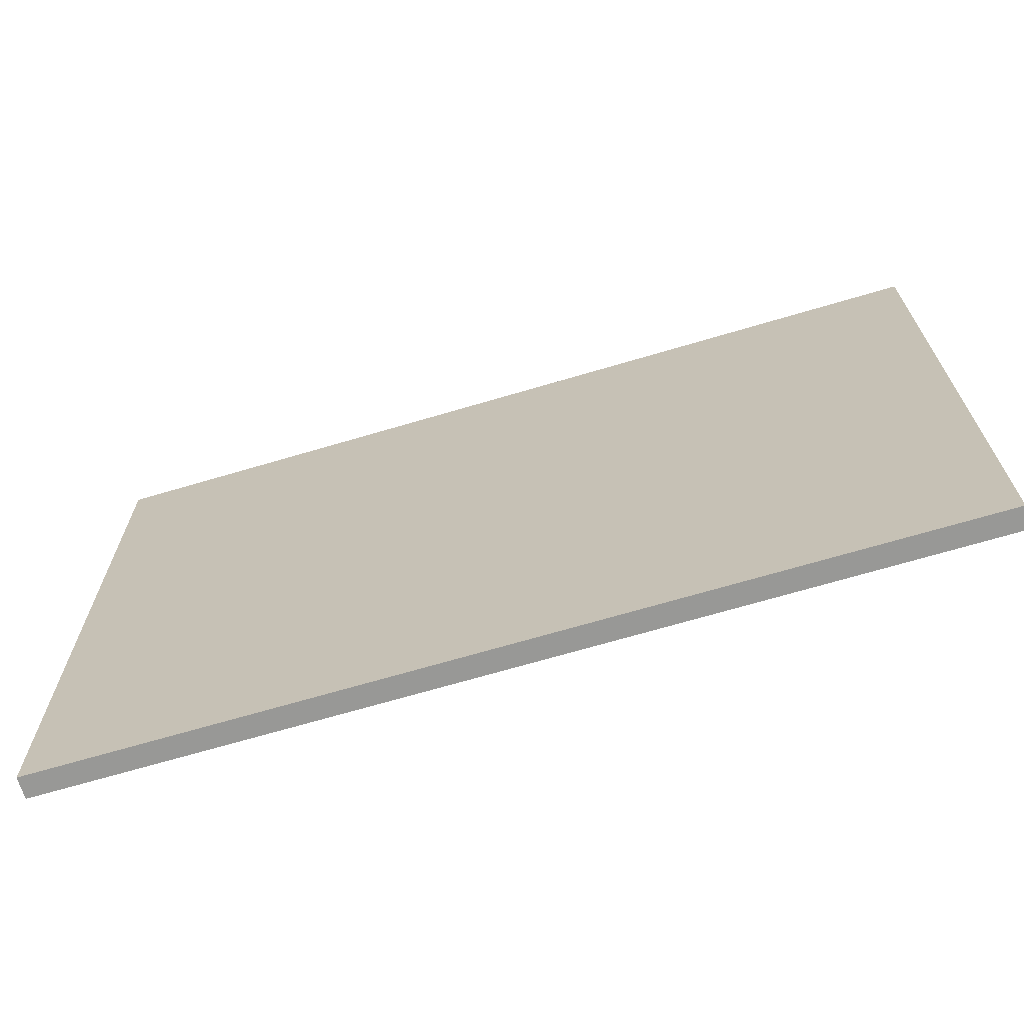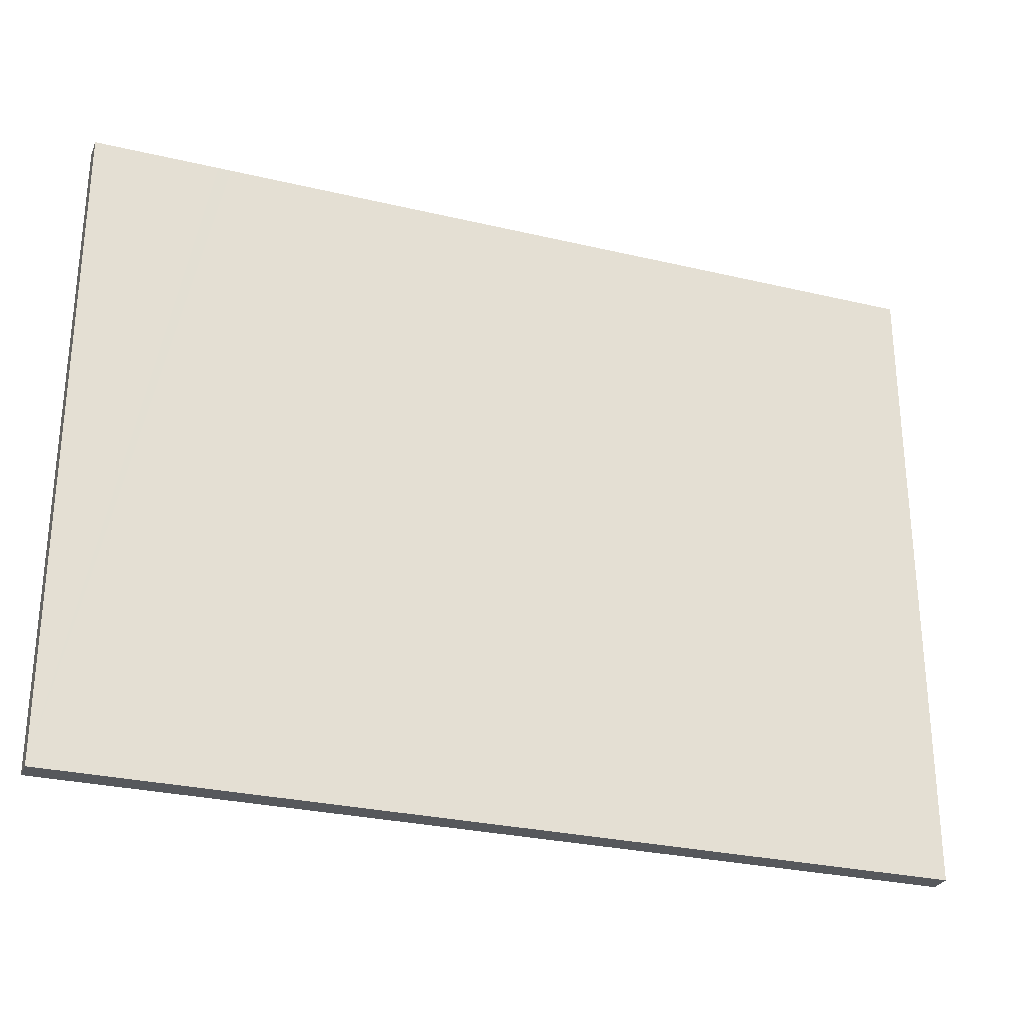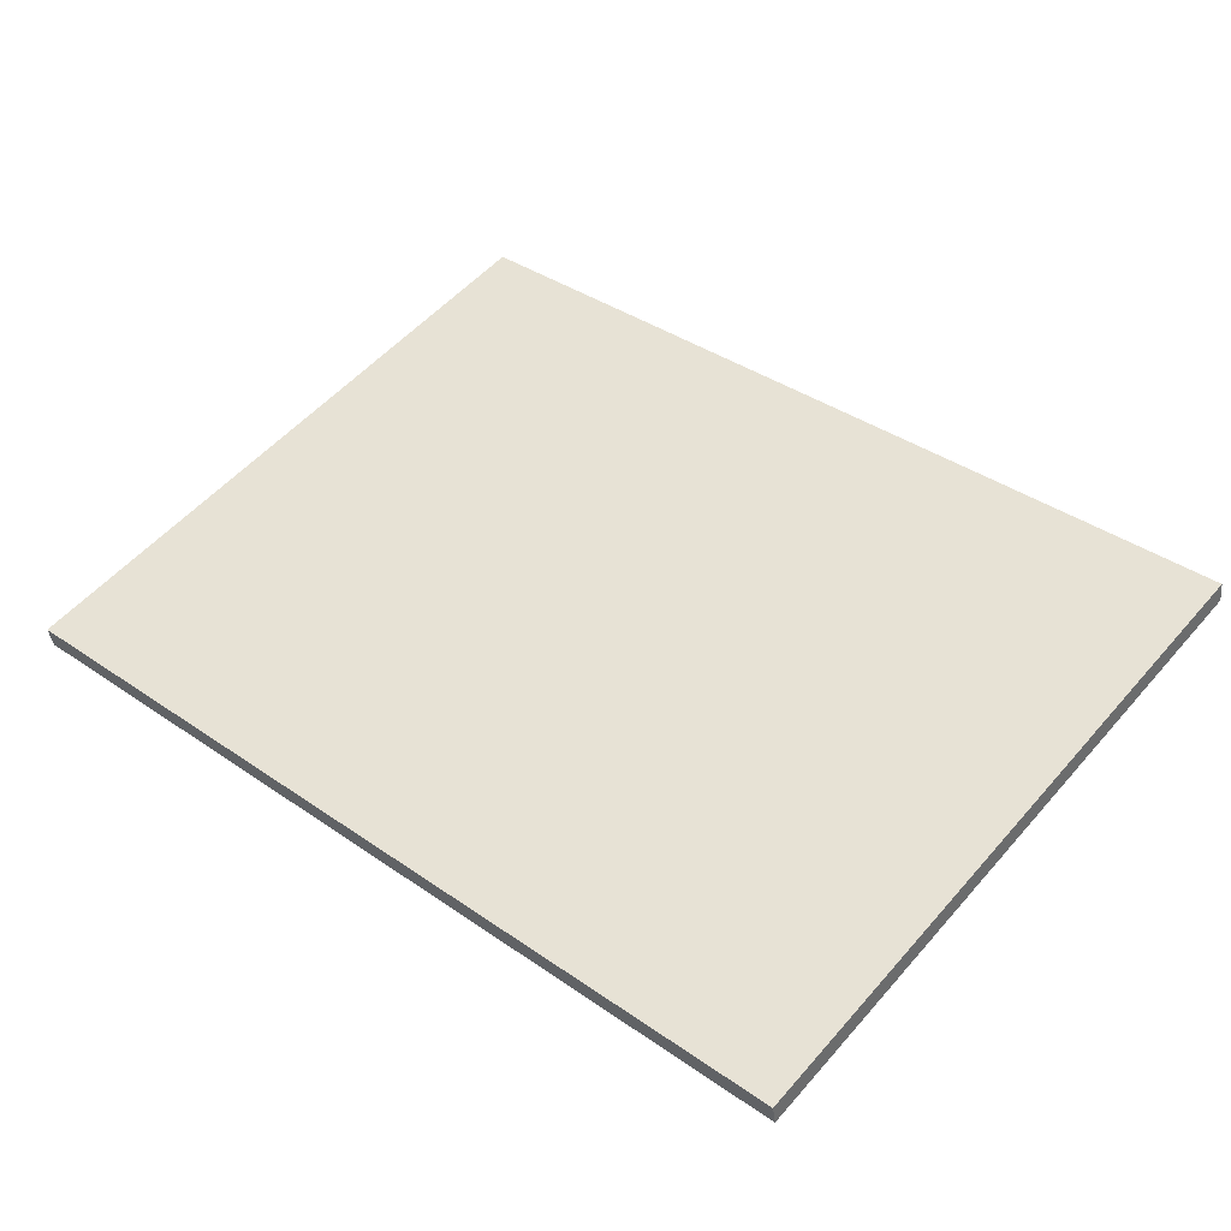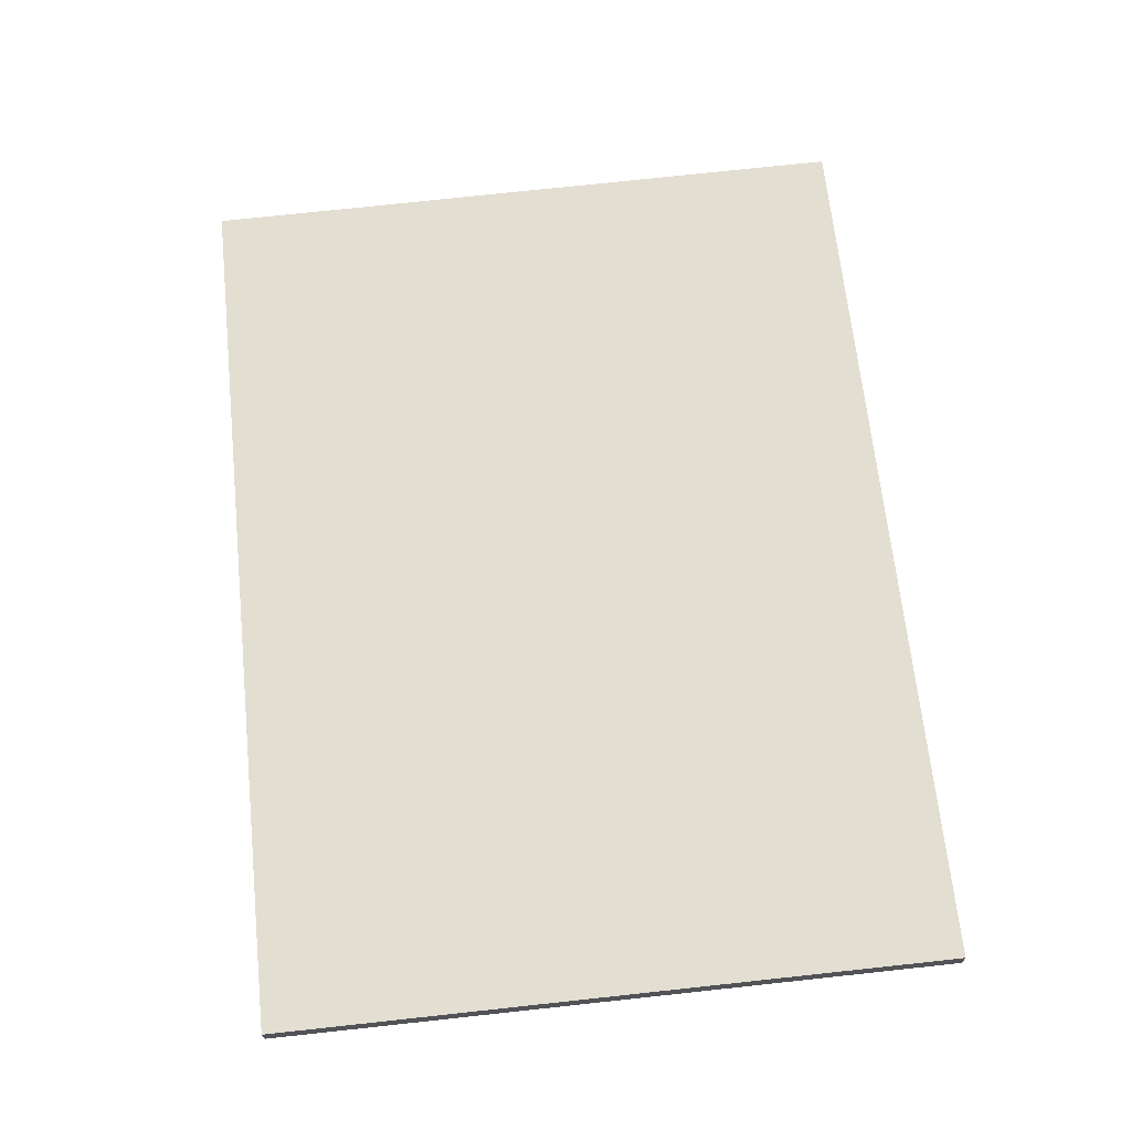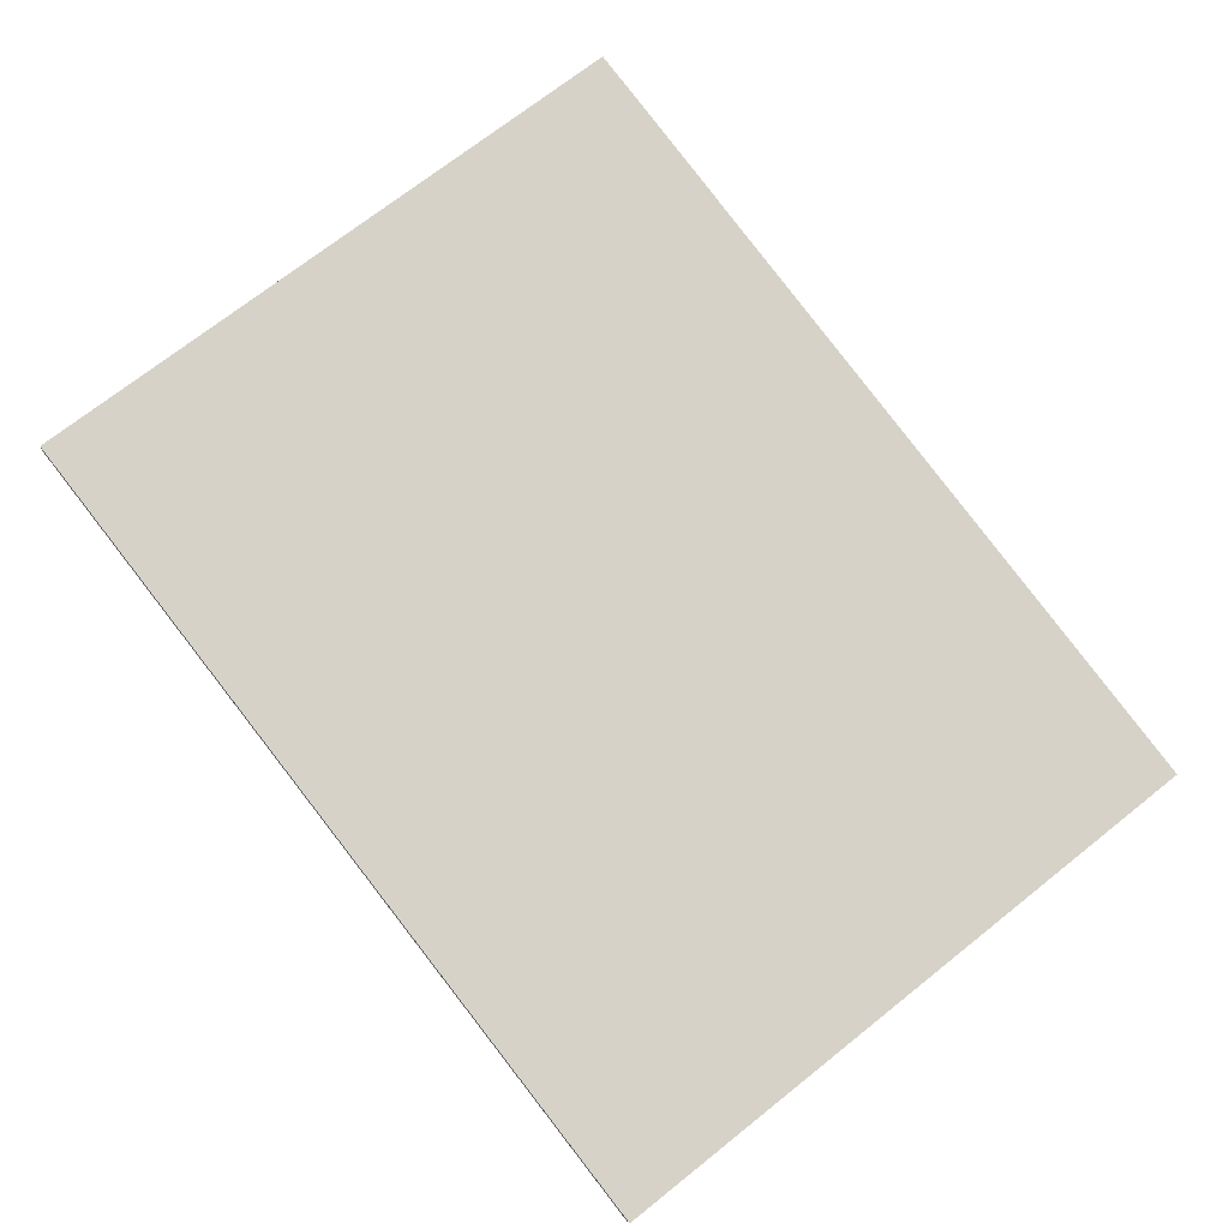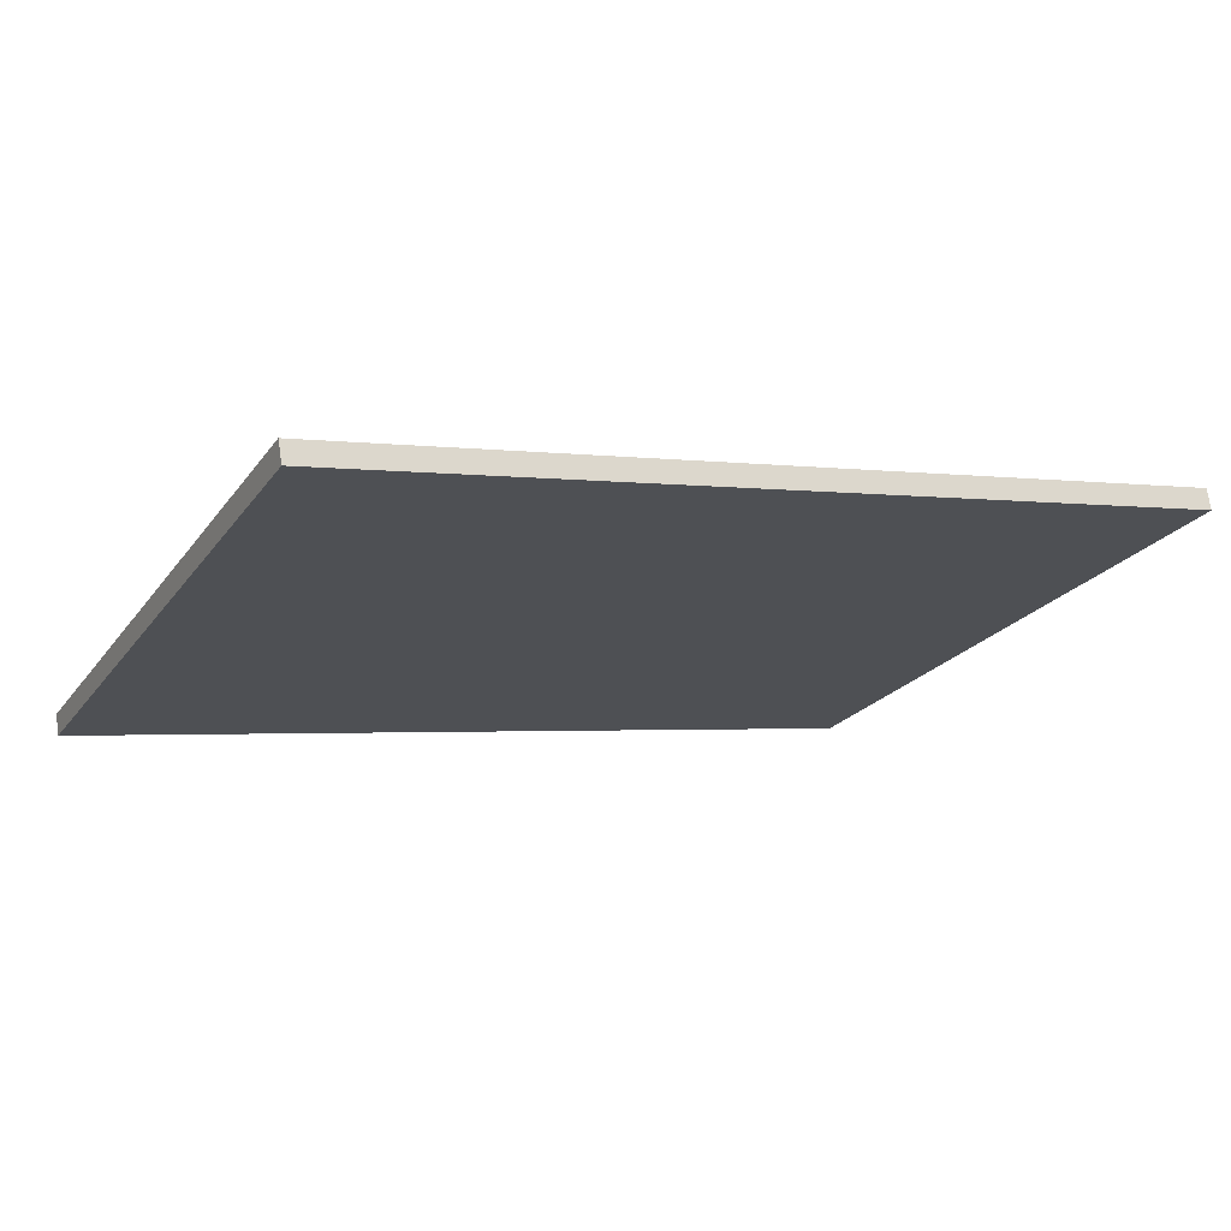
<metadata>
{"format":"obj","ext":"obj","renderer":"f3d","projection":"perspective","resolution":1024,"background":"white","views":[{"elev":-68.4,"azim":7.1,"up":"+Y"},{"elev":-28.2,"azim":150.8,"up":"+Y"},{"elev":53.5,"azim":40.0,"up":"+Z"},{"elev":76.6,"azim":83.9,"up":"+Z"},{"elev":71.9,"azim":-128.4,"up":"+Z"},{"elev":-22.3,"azim":-26.5,"up":"+Z"}]}
</metadata>
<code>
v  16.14 12.15 2.282
v  13.81 12.15 2.301
v  16.07 12.15 2.677
v  13.88 12.15 1.905
v  13.57 12.15 2.261
v  13.64 12.15 1.866
v  11.99 12.15 1.998
v  12.06 12.15 1.603
v  11.78 12.15 1.962
v  11.84 12.15 1.567
v  0 12.15 7.44e-16
v  0.067 12.15 -0.395
v  0 0 0
v  11.78 -1.201e-16 1.962
v  13.57 -1.384e-16 2.261
v  13.81 -1.409e-16 2.301
v  16.07 -1.639e-16 2.677
v  11.99 -1.223e-16 1.998
v  16.14 -1.397e-16 2.282
v  13.88 -1.166e-16 1.905
v  0.067 2.419e-17 -0.395
v  13.64 -1.143e-16 1.866
v  11.84 -9.595e-17 1.567
v  12.06 -9.816e-17 1.603
g defaultobject
f 1 2 3
f 2 1 4
f 2 4 5
f 5 4 6
f 5 6 7
f 7 6 8
f 7 8 9
f 9 8 10
f 9 10 11
f 11 10 12
f 13 9 11
f 9 13 14
f 9 14 7
f 7 14 5
f 5 14 2
f 2 14 3
f 3 14 15
f 3 15 16
f 3 16 17
f 15 14 18
f 17 1 3
f 1 17 19
f 19 4 1
f 4 19 6
f 6 19 8
f 8 19 10
f 10 19 12
f 12 19 20
f 12 20 21
f 21 20 22
f 21 22 23
f 23 22 24
f 21 11 12
f 11 21 13
f 16 19 17
f 19 16 20
f 20 16 15
f 20 15 22
f 22 15 24
f 24 15 18
f 24 18 14
f 24 14 23
f 23 14 13
f 23 13 21

</code>
